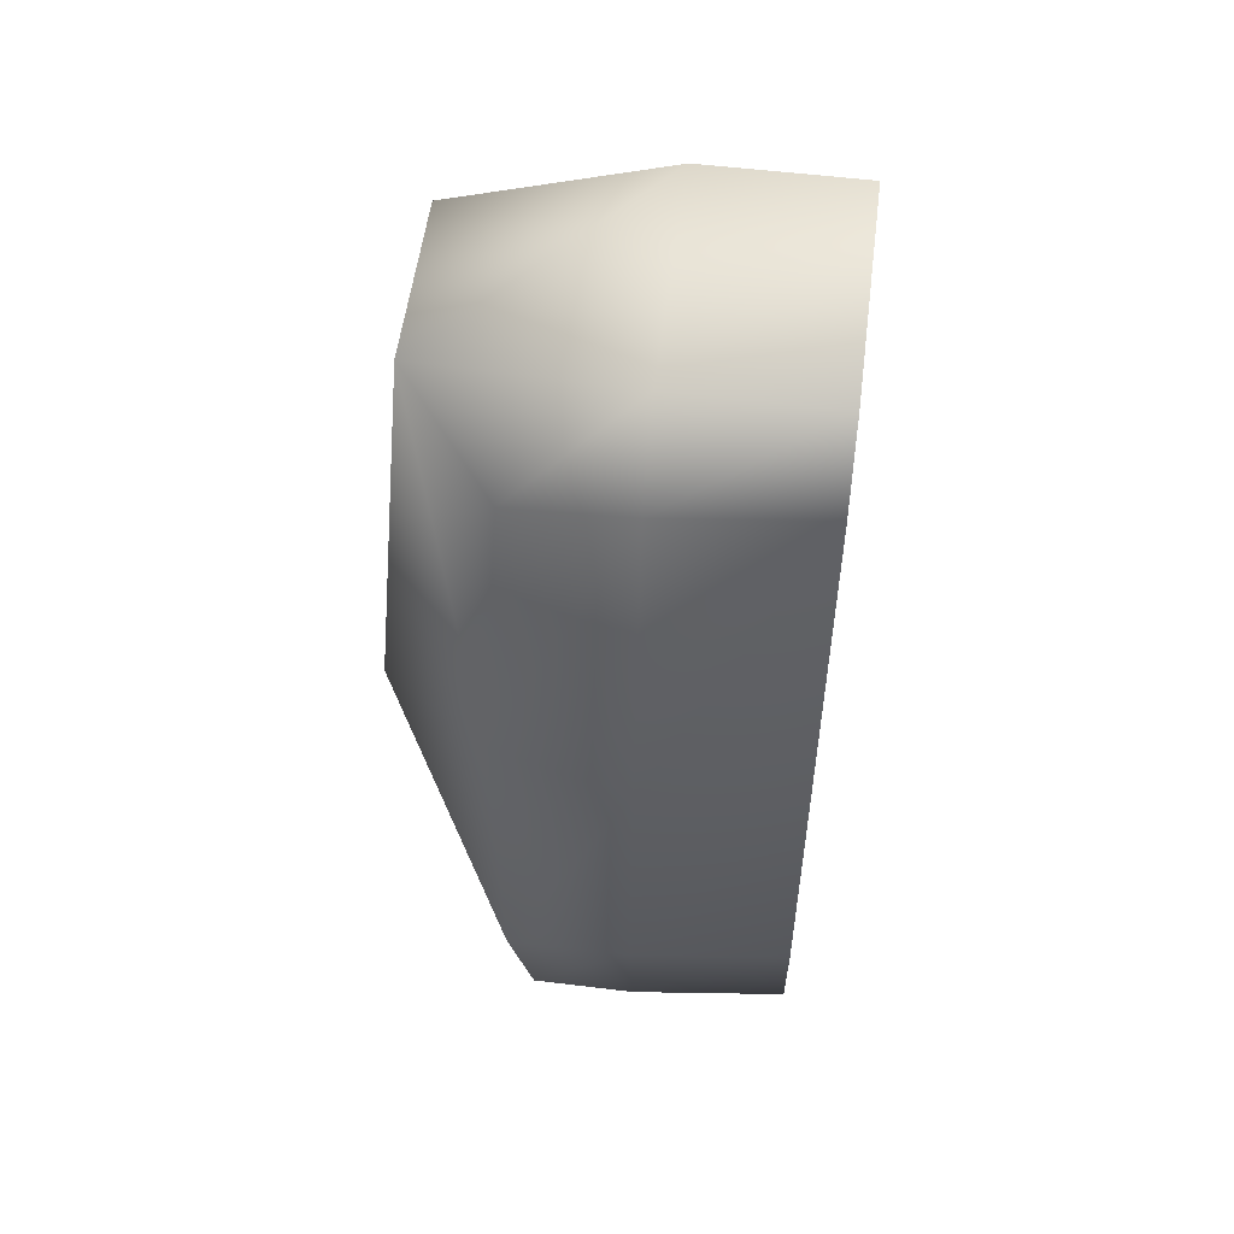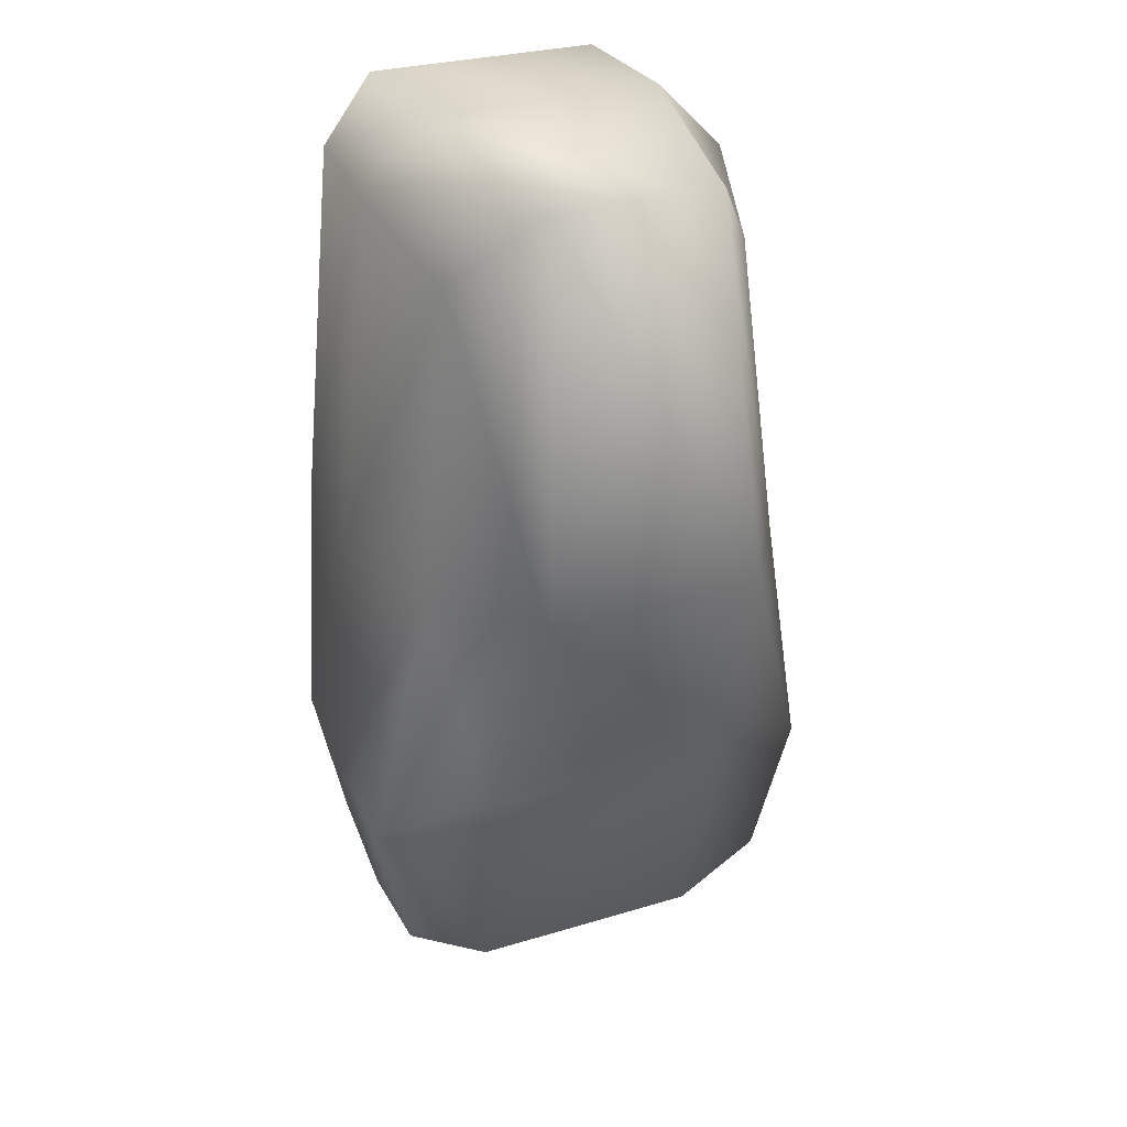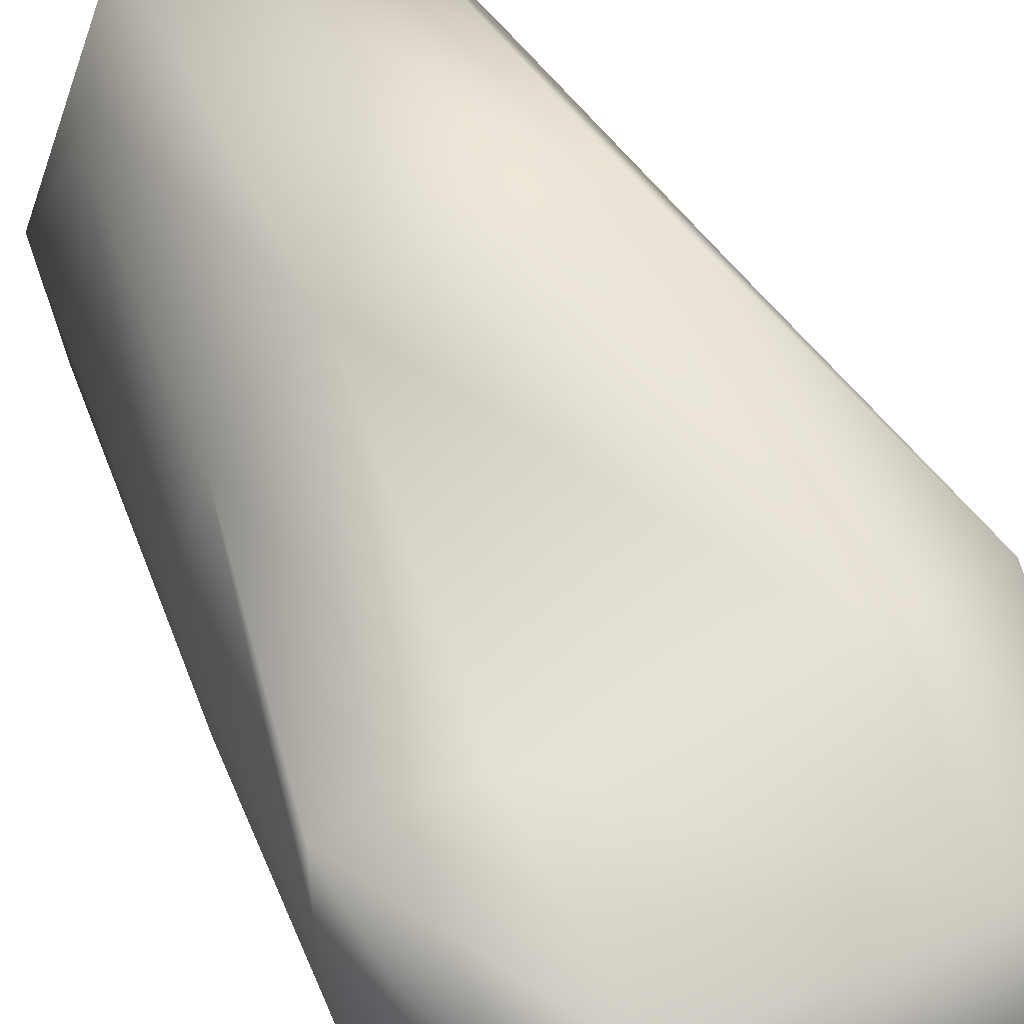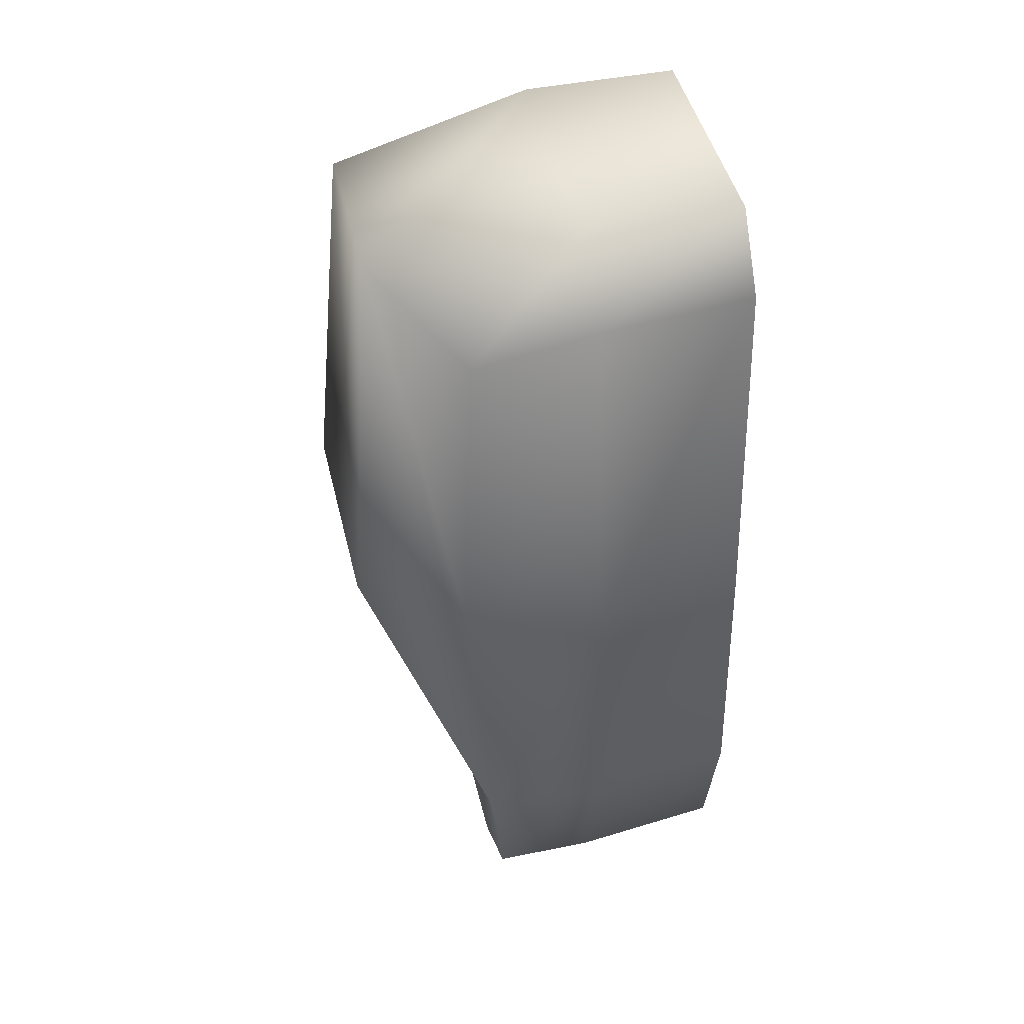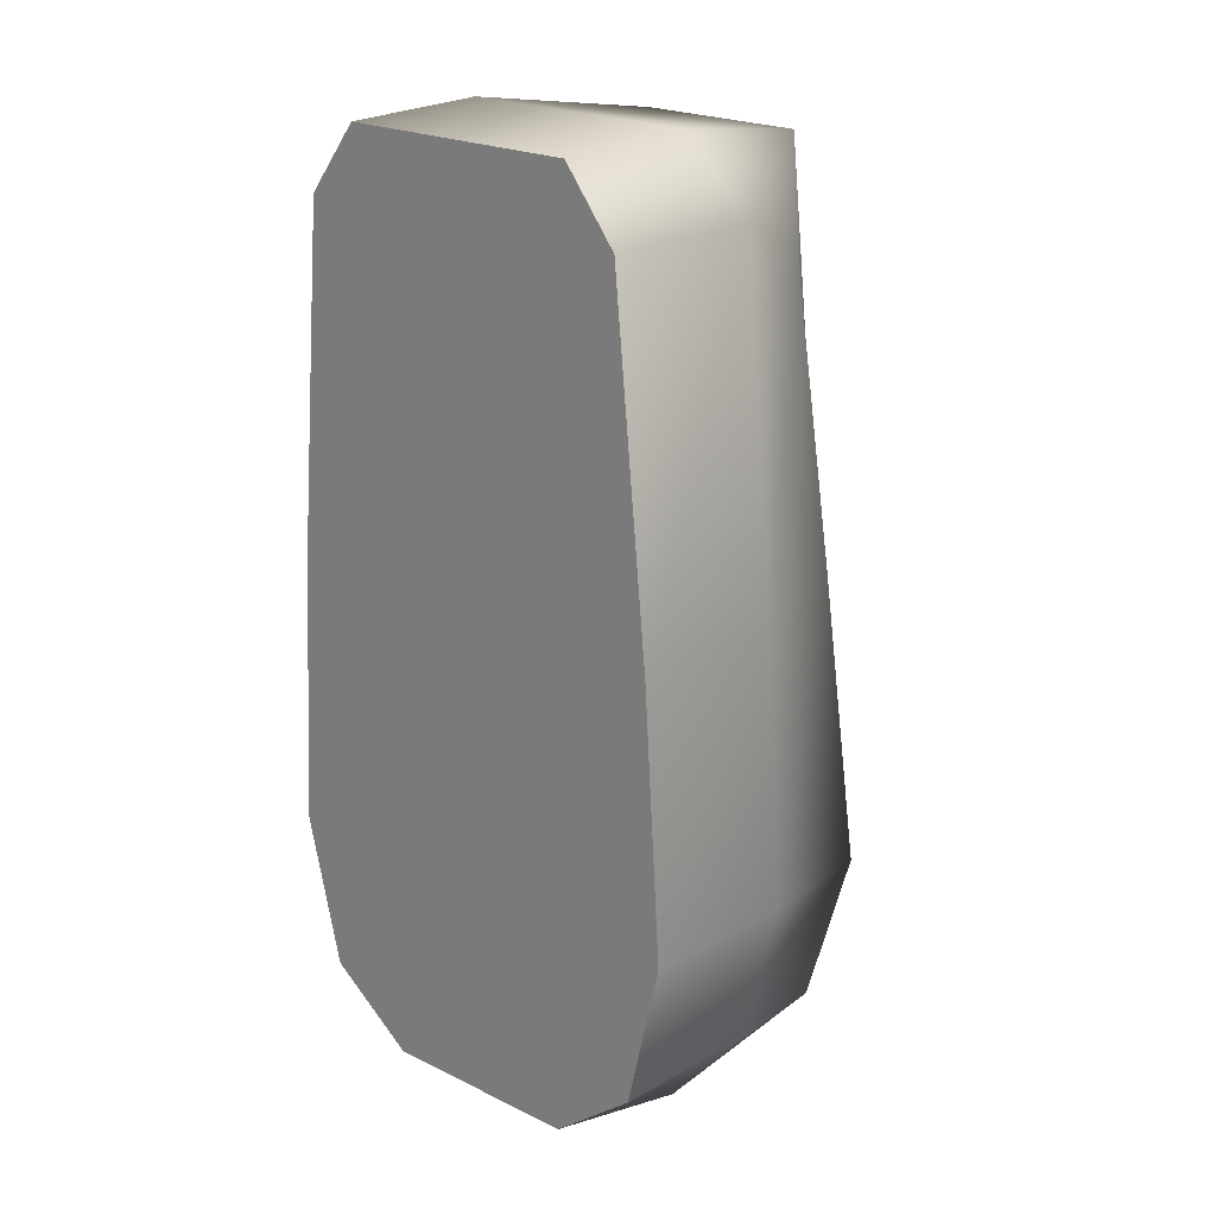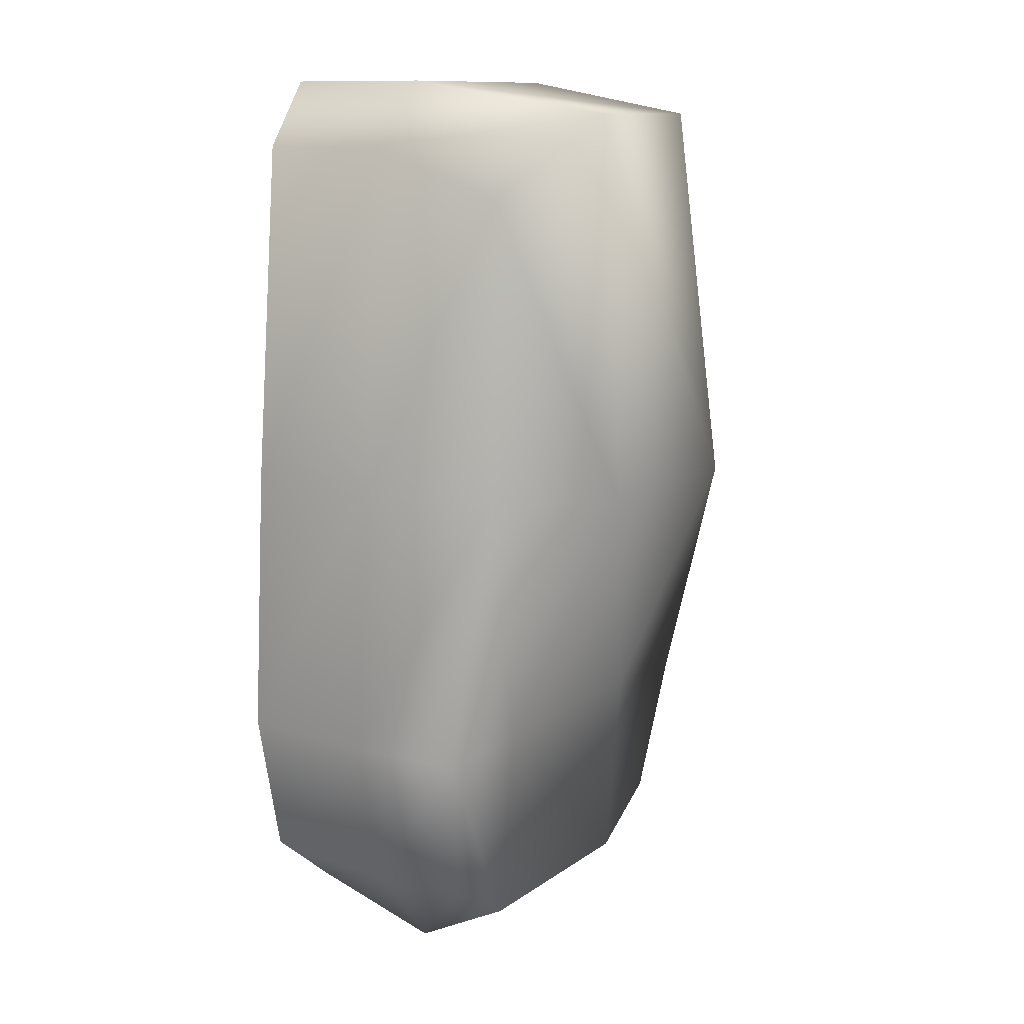
<metadata>
{"format":"obj","ext":"obj","renderer":"f3d","projection":"perspective","resolution":1024,"background":"white","views":[{"elev":55.5,"azim":-82.7,"up":"+Z"},{"elev":29.1,"azim":155.9,"up":"+Z"},{"elev":51.9,"azim":154.2,"up":"+Y"},{"elev":45.3,"azim":-103.2,"up":"+Z"},{"elev":22.7,"azim":39.9,"up":"+Z"},{"elev":11.8,"azim":122.2,"up":"+Z"}]}
</metadata>
<code>
v -7 0 -16
v -13 0 -16
v -11 0 -25
v -11 0 -25
v -6 0 -29
v -7 0 -16
v 7 0 -16
v -7 0 -16
v -6 0 -29
v -6 0 -29
v 6 0 -29
v 7 0 -16
v 13 0 -16
v 7 0 -16
v 6 0 -29
v 6 0 -29
v 11 0 -25
v 13 0 -16
v -6 0 0
v -12 0 0
v -13 0 -16
v -13 0 -16
v -7 0 -16
v -6 0 0
v 6 0 0
v -6 0 0
v -7 0 -16
v -7 0 -16
v 7 0 -16
v 6 0 0
v 12 0 0
v 6 0 0
v 7 0 -16
v 7 0 -16
v 13 0 -16
v 12 0 0
v -7 0 25
v -10 0 21
v -12 0 0
v -12 0 0
v -6 0 0
v -7 0 25
v 7 0 25
v -7 0 25
v -6 0 0
v -6 0 0
v 6 0 0
v 7 0 25
v 10 0 21
v 7 0 25
v 6 0 0
v 6 0 0
v 12 0 0
v 10 0 21
v -7 16 -16
v -7 15 -28
v -12 15 -25
v -12 15 -25
v -14 16 -16
v -7 16 -16
v 7 16 -16
v 7 15 -28
v -7 15 -28
v -7 15 -28
v -7 16 -16
v 7 16 -16
v 14 16 -16
v 12 15 -25
v 7 15 -28
v 7 15 -28
v 7 16 -16
v 14 16 -16
v -7 23 0
v -7 16 -16
v -14 16 -16
v -14 16 -16
v -11 17 0
v -7 23 0
v 6 23 0
v 7 16 -16
v -7 16 -16
v -7 16 -16
v -7 23 0
v 6 23 0
v 11 17 0
v 14 16 -16
v 7 16 -16
v 7 16 -16
v 6 23 0
v 11 17 0
v -5 21 23
v -7 23 0
v -11 17 0
v -11 17 0
v -9 16 18
v -5 21 23
v 5 21 23
v 6 23 0
v -7 23 0
v -7 23 0
v -5 21 23
v 5 21 23
v 9 16 18
v 11 17 0
v 6 23 0
v 6 23 0
v 5 21 23
v 9 16 18
v -7 9 -31
v -6 0 -29
v -11 0 -25
v -11 0 -25
v -12 9 -25
v -7 9 -31
v 7 9 -31
v 6 0 -29
v -6 0 -29
v -6 0 -29
v -7 9 -31
v 7 9 -31
v 12 9 -25
v 11 0 -25
v 6 0 -29
v 6 0 -29
v 7 9 -31
v 12 9 -25
v -7 15 -28
v -7 9 -31
v -12 9 -25
v -12 9 -25
v -12 15 -25
v -7 15 -28
v 7 15 -28
v 7 9 -31
v -7 9 -31
v -7 9 -31
v -7 15 -28
v 7 15 -28
v 12 15 -25
v 12 9 -25
v 7 9 -31
v 7 9 -31
v 7 15 -28
v 12 15 -25
v 14 9 -16
v 13 0 -16
v 11 0 -25
v 11 0 -25
v 12 9 -25
v 14 9 -16
v 13 9 0
v 12 0 0
v 13 0 -16
v 13 0 -16
v 14 9 -16
v 13 9 0
v 11 9 21
v 10 0 21
v 12 0 0
v 12 0 0
v 13 9 0
v 11 9 21
v 14 16 -16
v 14 9 -16
v 12 9 -25
v 12 9 -25
v 12 15 -25
v 14 16 -16
v 11 17 0
v 13 9 0
v 14 9 -16
v 14 9 -16
v 14 16 -16
v 11 17 0
v 9 16 18
v 11 9 21
v 13 9 0
v 13 9 0
v 11 17 0
v 9 16 18
v 7 9 25
v 7 0 25
v 10 0 21
v 10 0 21
v 11 9 21
v 7 9 25
v -7 9 25
v -7 0 25
v 7 0 25
v 7 0 25
v 7 9 25
v -7 9 25
v -11 9 21
v -10 0 21
v -7 0 25
v -7 0 25
v -7 9 25
v -11 9 21
v 5 21 23
v 7 9 25
v 11 9 21
v 11 9 21
v 9 16 18
v 5 21 23
v -5 21 23
v -7 9 25
v 7 9 25
v 7 9 25
v 5 21 23
v -5 21 23
v -9 16 18
v -11 9 21
v -7 9 25
v -7 9 25
v -5 21 23
v -9 16 18
v -13 9 0
v -12 0 0
v -10 0 21
v -10 0 21
v -11 9 21
v -13 9 0
v -14 9 -16
v -13 0 -16
v -12 0 0
v -12 0 0
v -13 9 0
v -14 9 -16
v -12 9 -25
v -11 0 -25
v -13 0 -16
v -13 0 -16
v -14 9 -16
v -12 9 -25
v -11 17 0
v -13 9 0
v -11 9 21
v -11 9 21
v -9 16 18
v -11 17 0
v -14 16 -16
v -14 9 -16
v -13 9 0
v -13 9 0
v -11 17 0
v -14 16 -16
v -12 15 -25
v -12 9 -25
v -14 9 -16
v -14 9 -16
v -14 16 -16
v -12 15 -25
f 1 2 3
f 4 5 6
f 7 8 9
f 10 11 12
f 13 14 15
f 16 17 18
f 19 20 21
f 22 23 24
f 25 26 27
f 28 29 30
f 31 32 33
f 34 35 36
f 37 38 39
f 40 41 42
f 43 44 45
f 46 47 48
f 49 50 51
f 52 53 54
f 55 56 57
f 58 59 60
f 61 62 63
f 64 65 66
f 67 68 69
f 70 71 72
f 73 74 75
f 76 77 78
f 79 80 81
f 82 83 84
f 85 86 87
f 88 89 90
f 91 92 93
f 94 95 96
f 97 98 99
f 100 101 102
f 103 104 105
f 106 107 108
f 109 110 111
f 112 113 114
f 115 116 117
f 118 119 120
f 121 122 123
f 124 125 126
f 127 128 129
f 130 131 132
f 133 134 135
f 136 137 138
f 139 140 141
f 142 143 144
f 145 146 147
f 148 149 150
f 151 152 153
f 154 155 156
f 157 158 159
f 160 161 162
f 163 164 165
f 166 167 168
f 169 170 171
f 172 173 174
f 175 176 177
f 178 179 180
f 181 182 183
f 184 185 186
f 187 188 189
f 190 191 192
f 193 194 195
f 196 197 198
f 199 200 201
f 202 203 204
f 205 206 207
f 208 209 210
f 211 212 213
f 214 215 216
f 217 218 219
f 220 221 222
f 223 224 225
f 226 227 228
f 229 230 231
f 232 233 234
f 235 236 237
f 238 239 240
f 241 242 243
f 244 245 246
f 247 248 249
f 250 251 252

</code>
